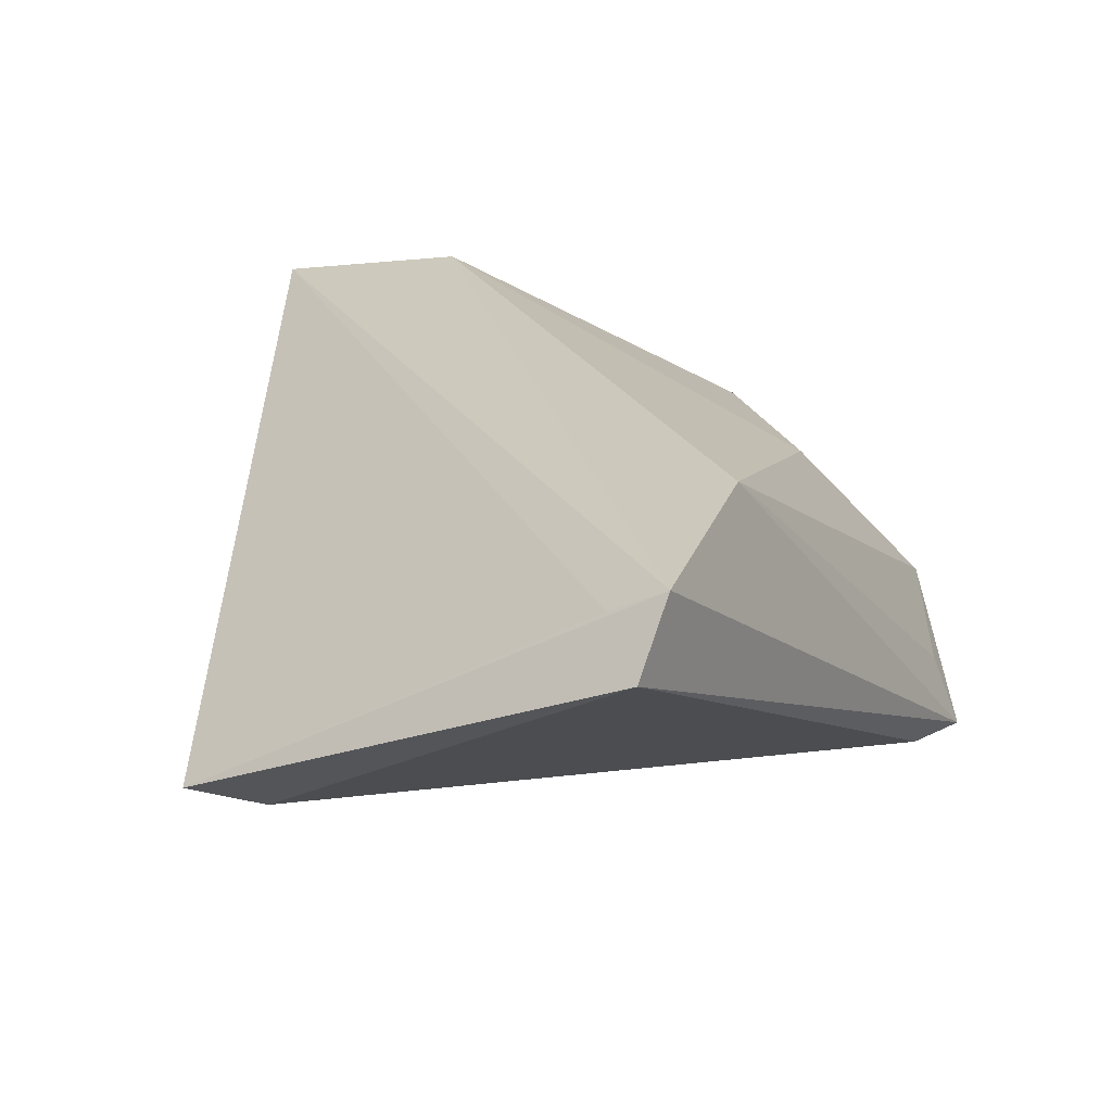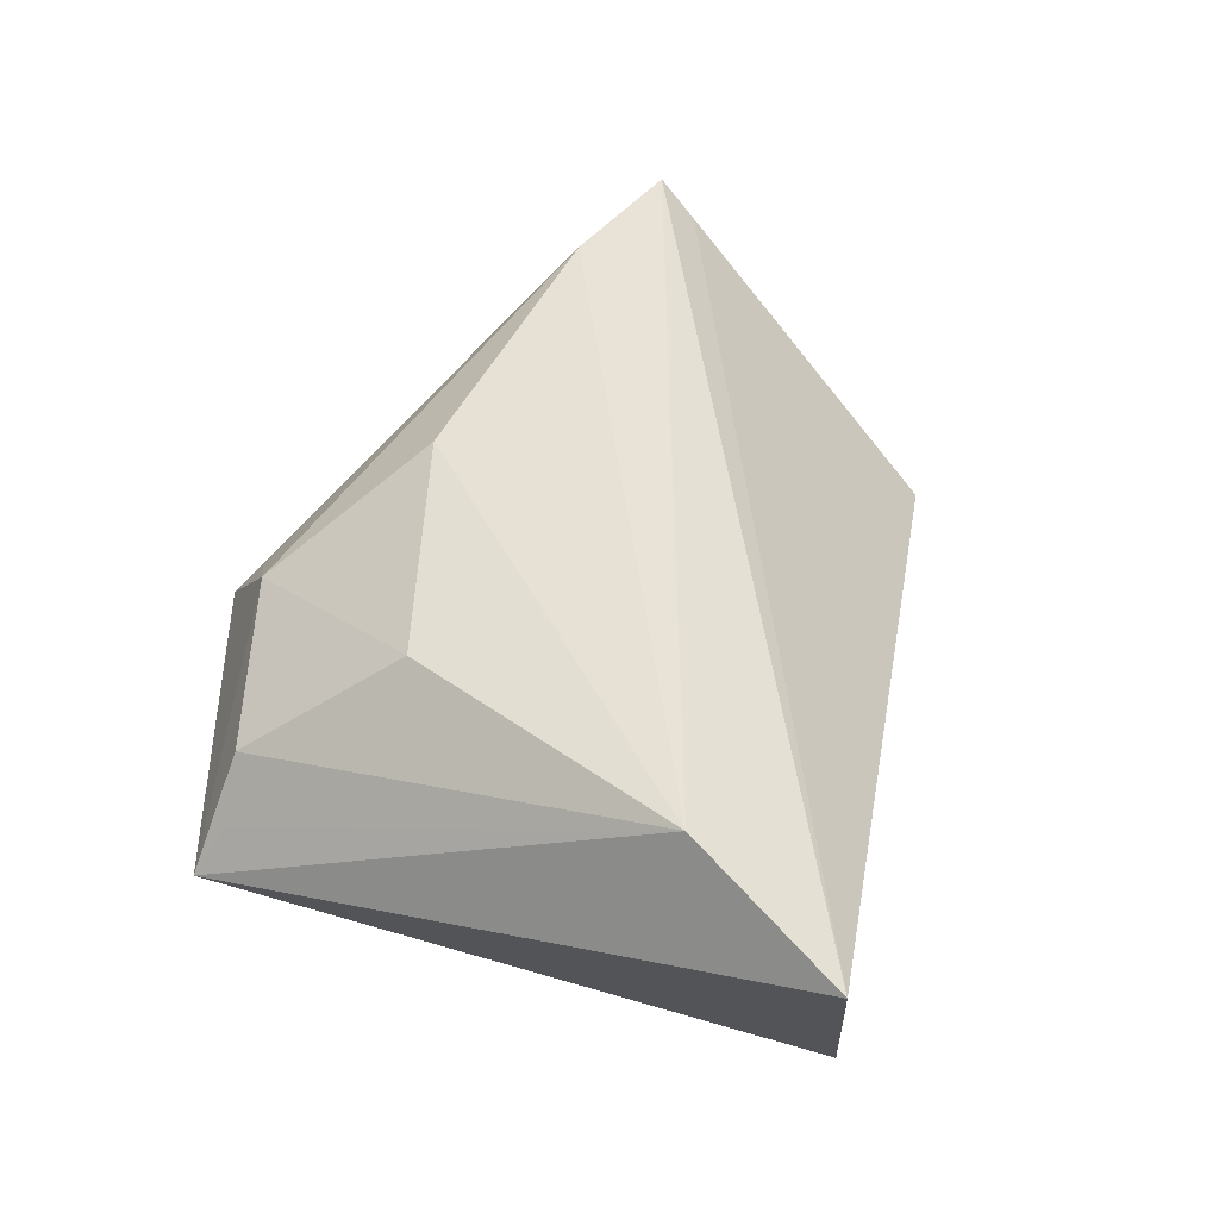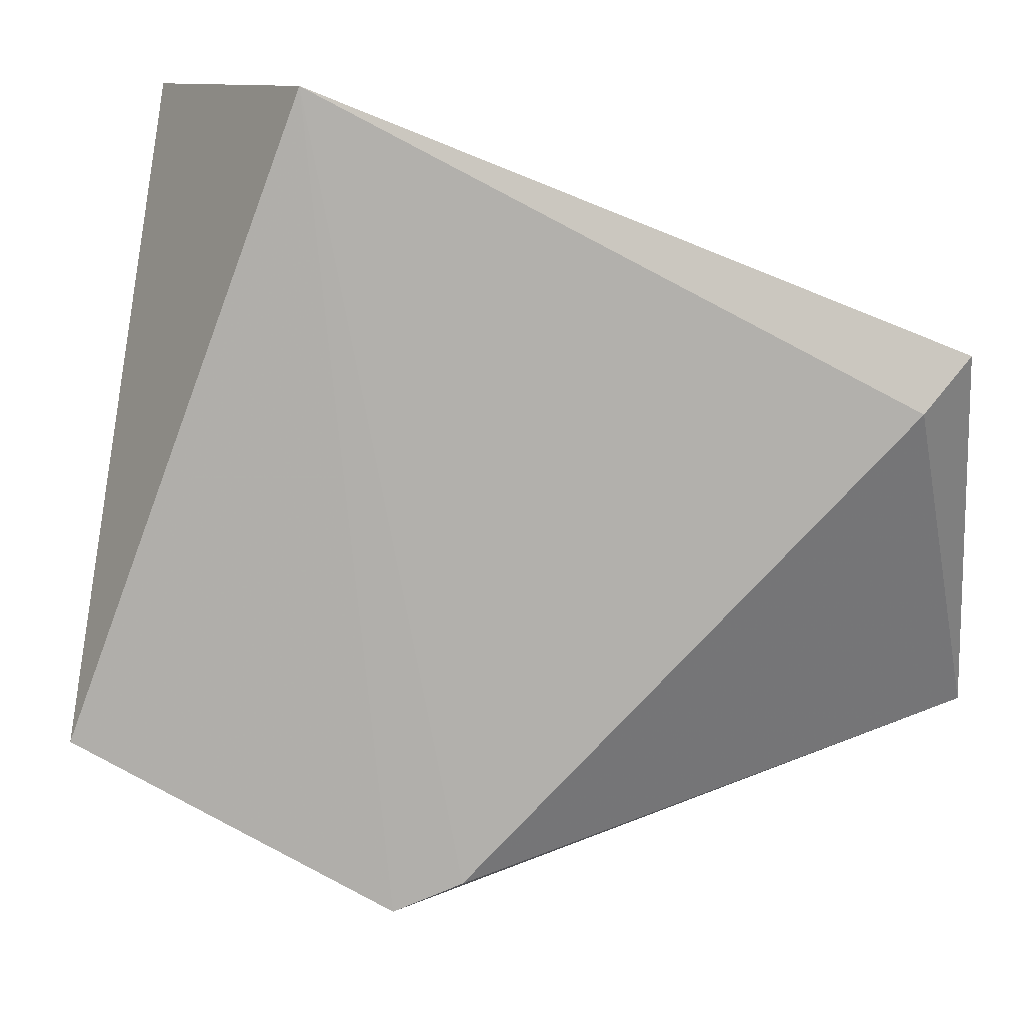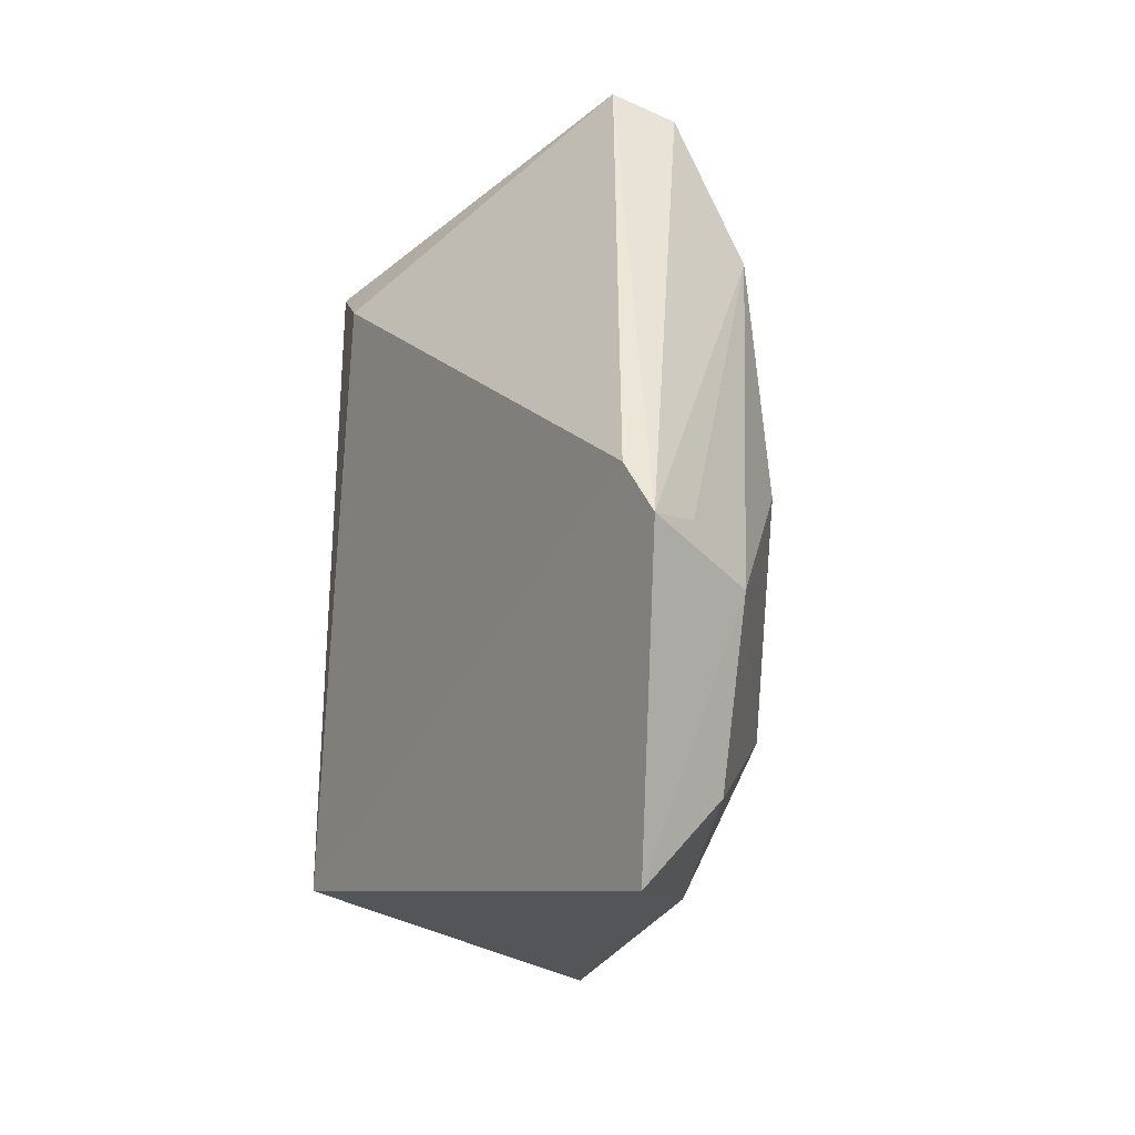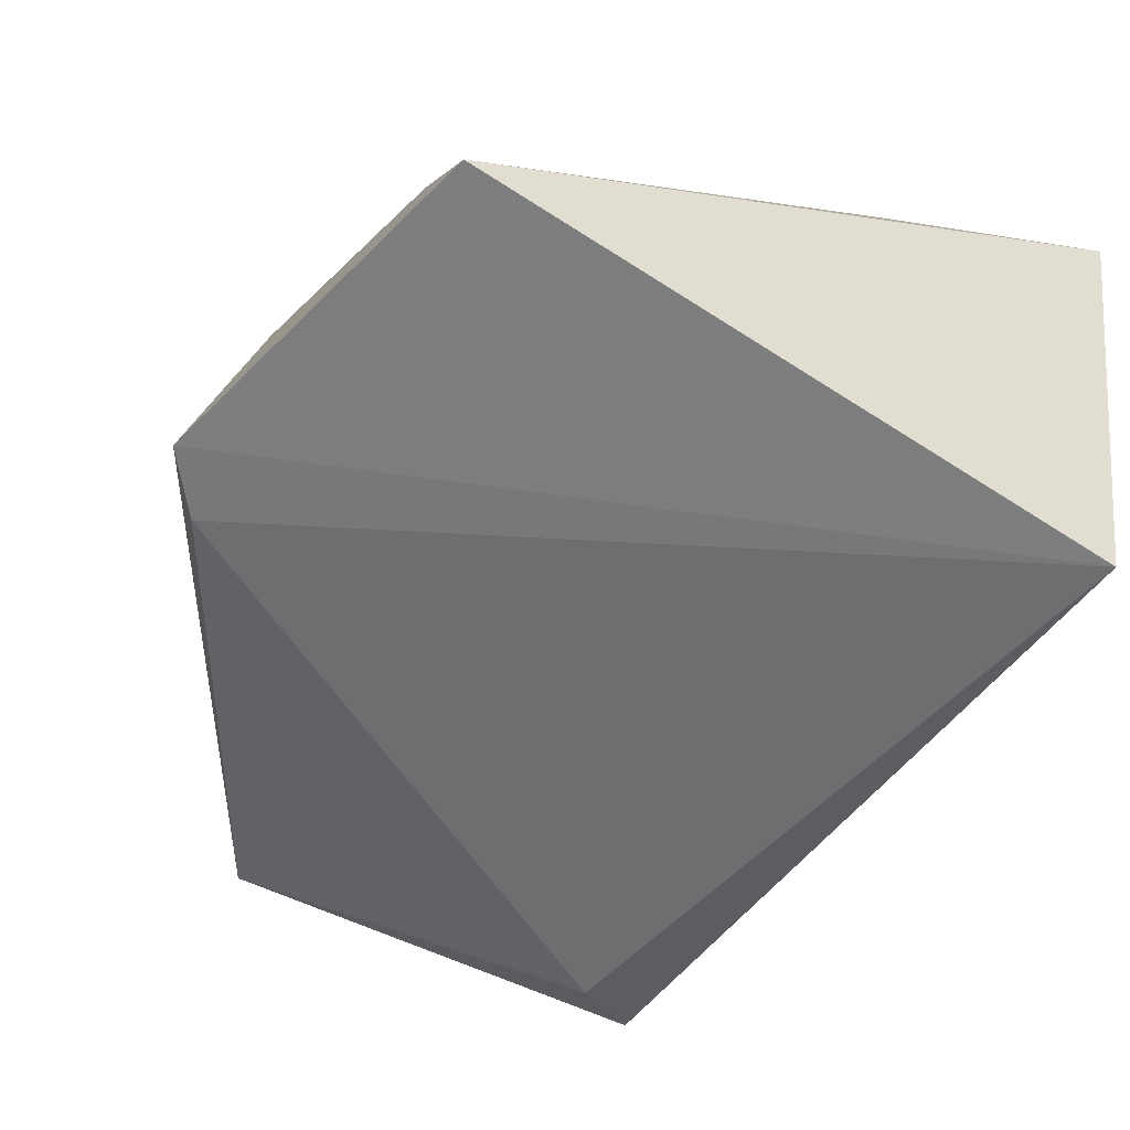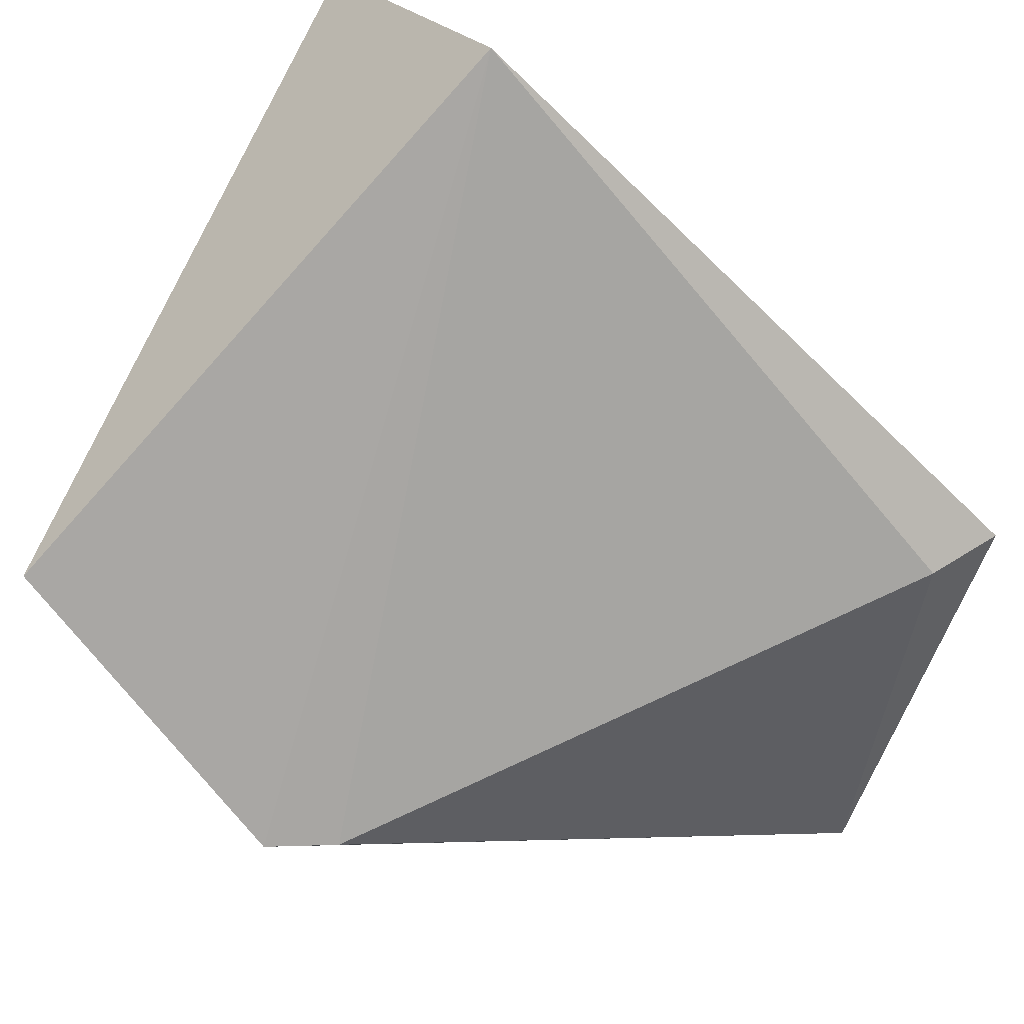
<metadata>
{"format":"obj","ext":"obj","renderer":"f3d","projection":"perspective","resolution":1024,"background":"white","views":[{"elev":21.3,"azim":167.8,"up":"+Z"},{"elev":-40.5,"azim":-13.8,"up":"+Y"},{"elev":-77.4,"azim":59.0,"up":"+Z"},{"elev":5.1,"azim":-125.7,"up":"+Y"},{"elev":-62.6,"azim":-44.6,"up":"+Z"},{"elev":-75.5,"azim":37.3,"up":"+Z"}]}
</metadata>
<code>
v -0.01042 0.02783 0.03926
v -0.005184 0.009579 0.03241
v -0.003074 0.02376 0.03469
v -0.01849 0.01943 0.03245
v -0.01034 0.009363 0.03967
v -0.004527 0.02344 0.03407
v -0.01513 0.01931 0.03829
v -0.01857 0.0121 0.0321
v -0.007204 0.0068 0.03889
v -0.01729 0.02034 0.03258
v -0.009758 0.02844 0.03796
v -0.01243 0.02448 0.03971
v -0.01809 0.01773 0.03507
v -0.009537 0.02727 0.03876
v -0.01803 0.01917 0.03378
v -0.01531 0.01401 0.03774
v -0.01817 0.0136 0.03445
v -0.01812 0.01257 0.03328
f 6 3 2
f 8 4 2
f 9 2 3
f 9 1 5
f 9 8 2
f 9 5 8
f 10 6 2
f 10 2 4
f 11 1 3
f 11 3 6
f 11 6 10
f 11 10 4
f 11 4 1
f 12 7 5
f 12 5 1
f 12 1 4
f 13 4 8
f 13 7 12
f 14 9 3
f 14 3 1
f 14 1 9
f 15 13 12
f 15 12 4
f 15 4 13
f 16 5 7
f 16 7 13
f 17 16 13
f 17 13 8
f 17 5 16
f 18 17 8
f 18 8 5
f 18 5 17

</code>
